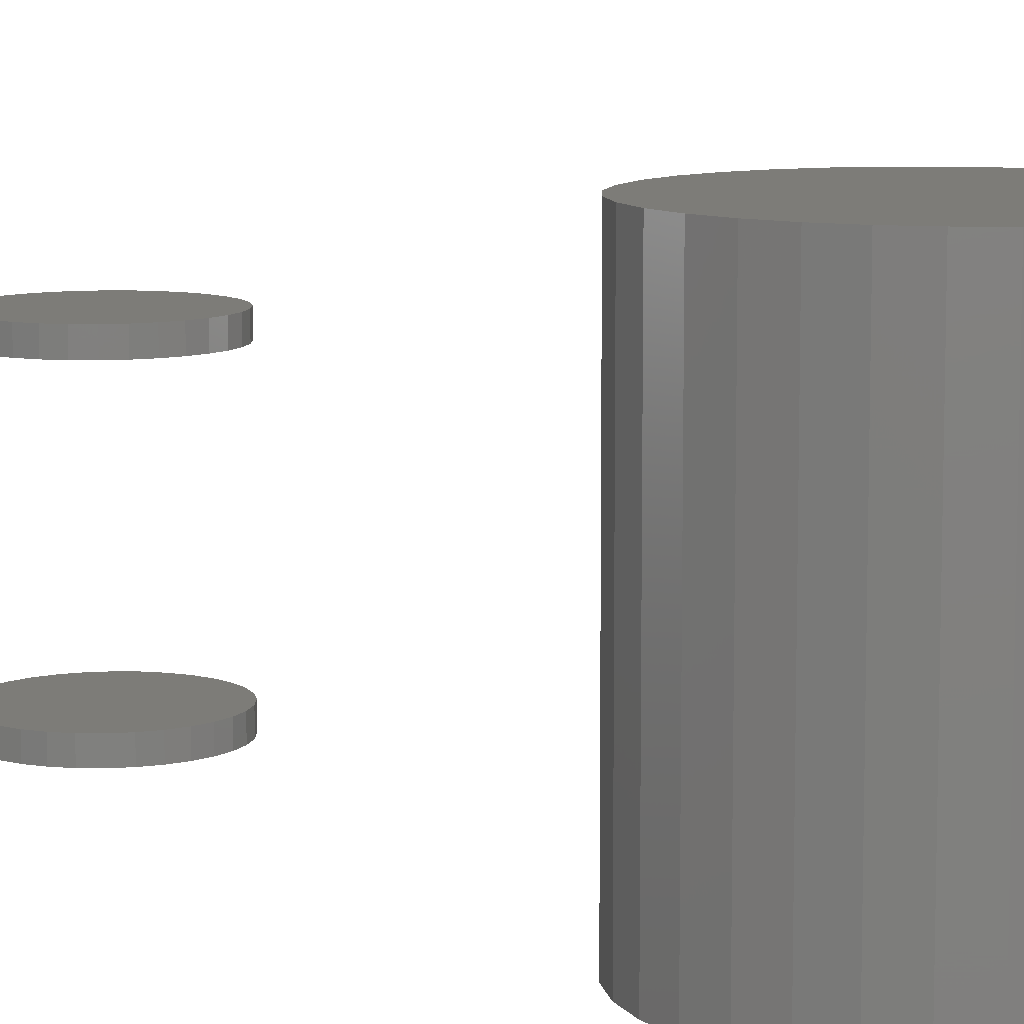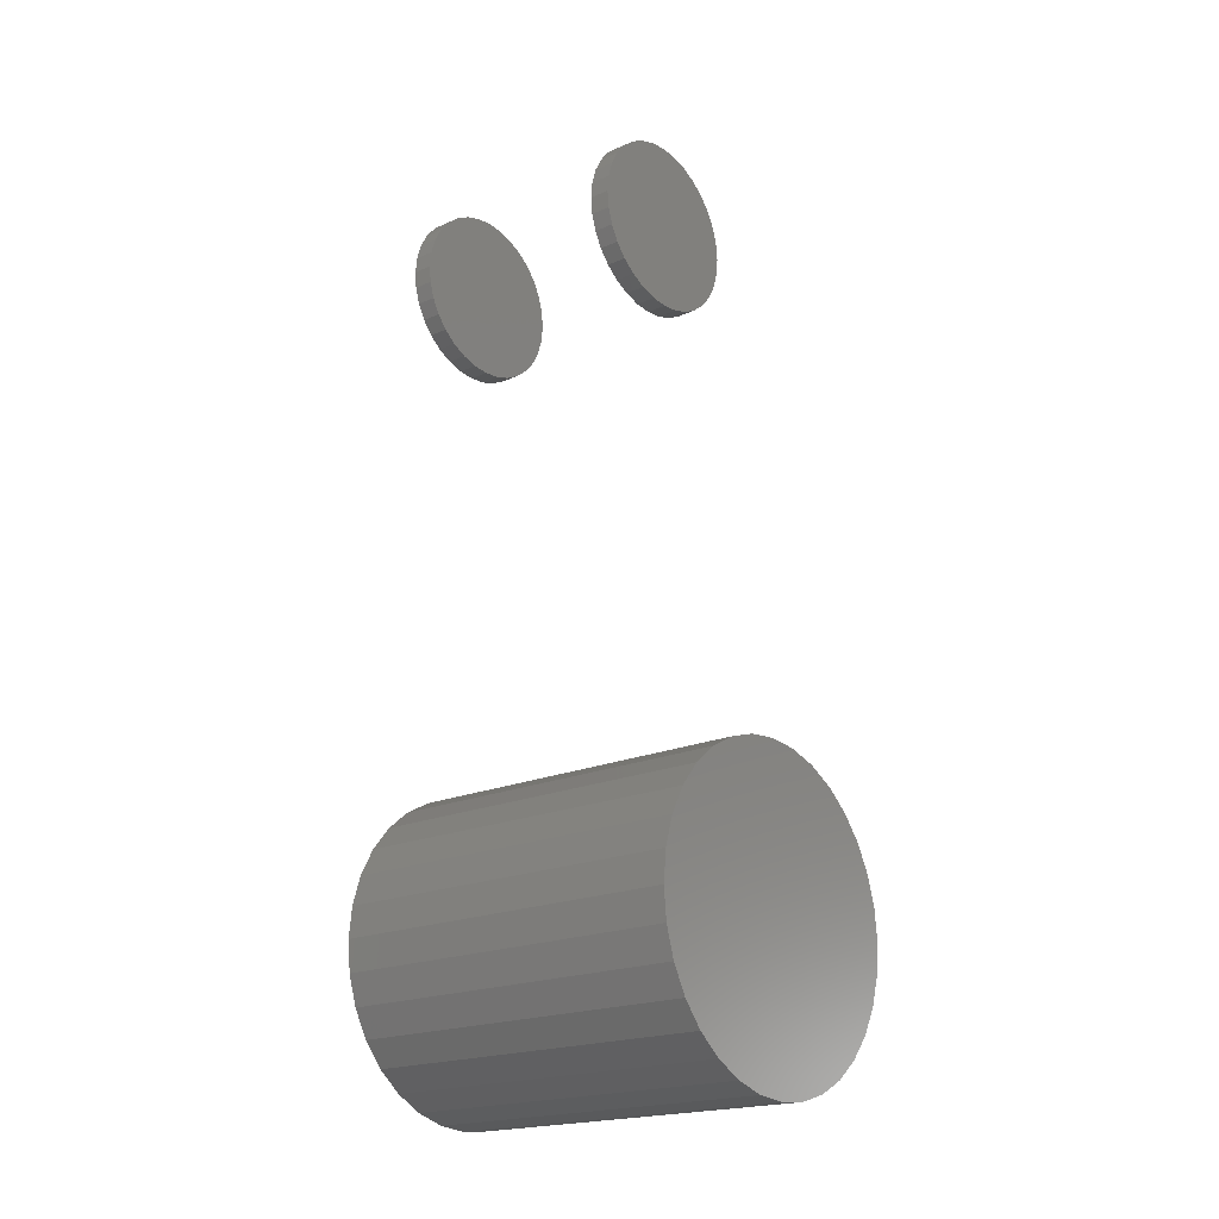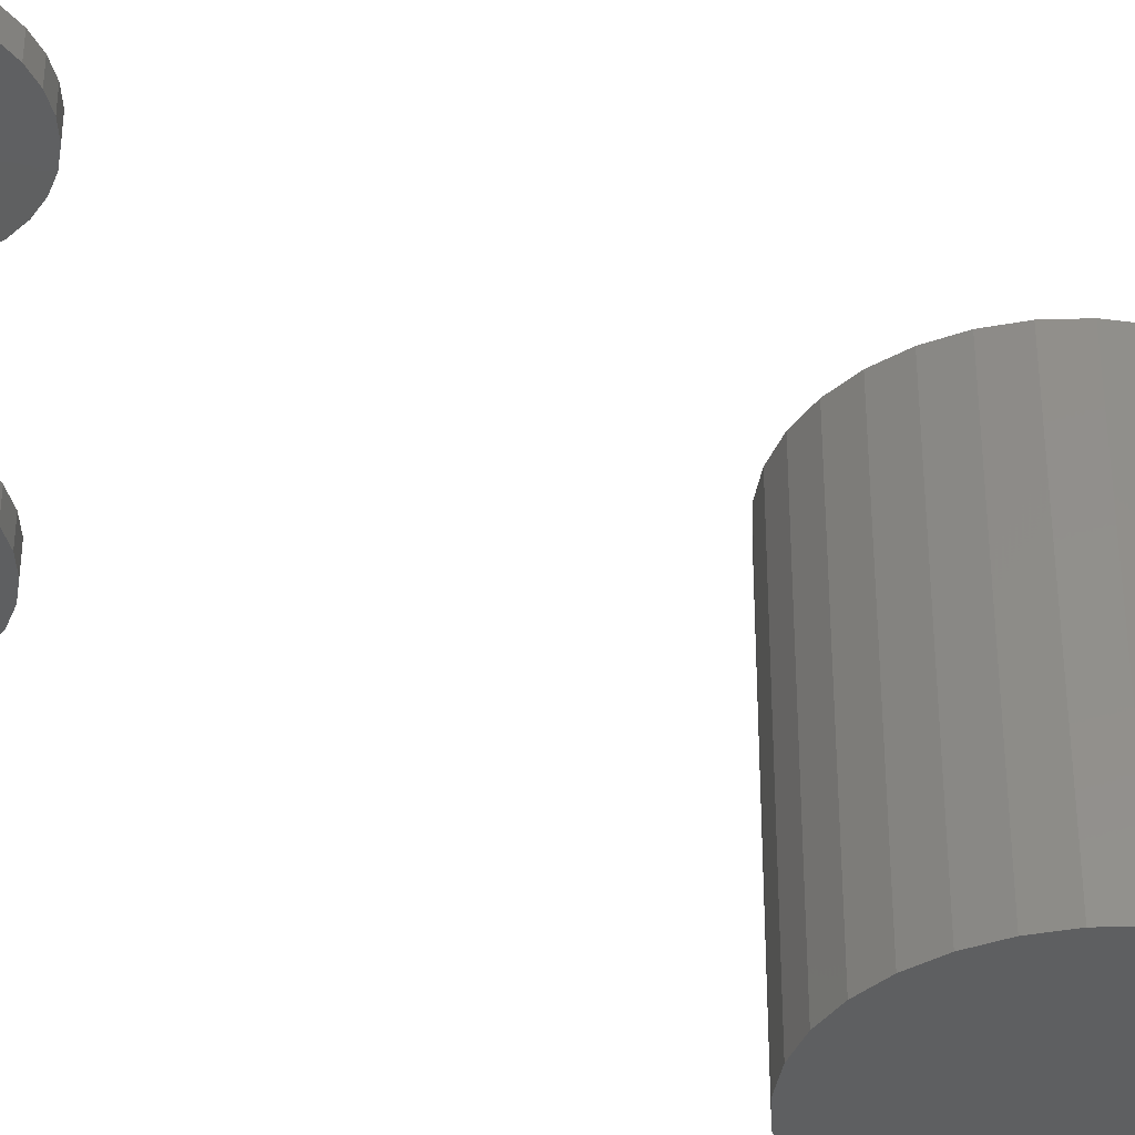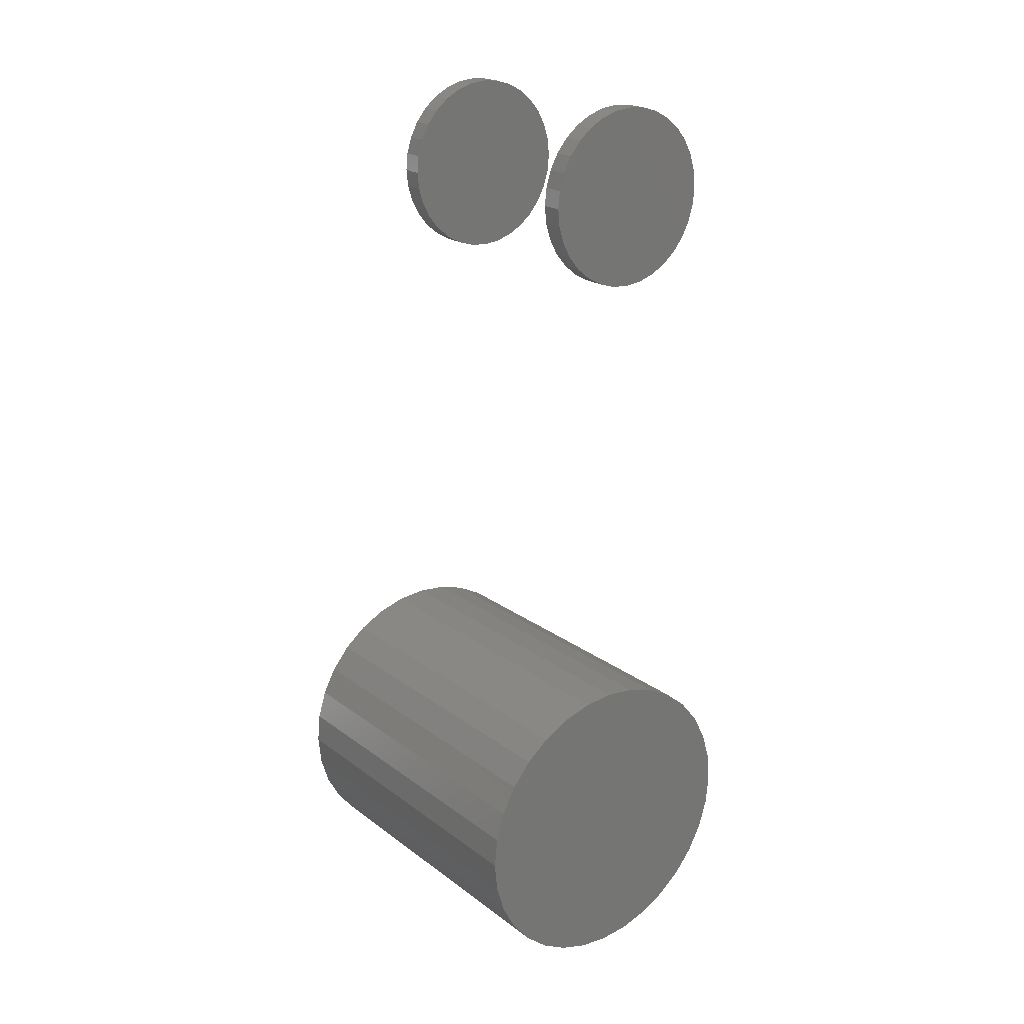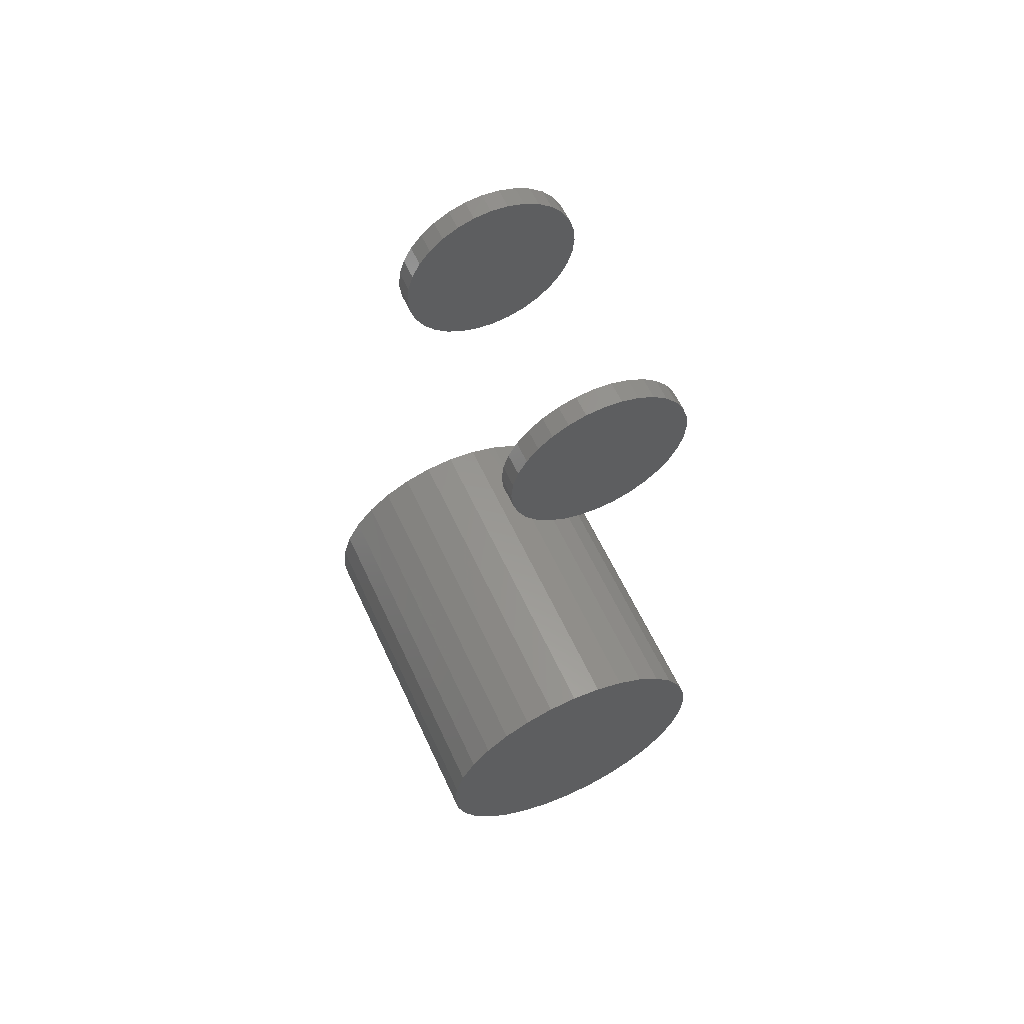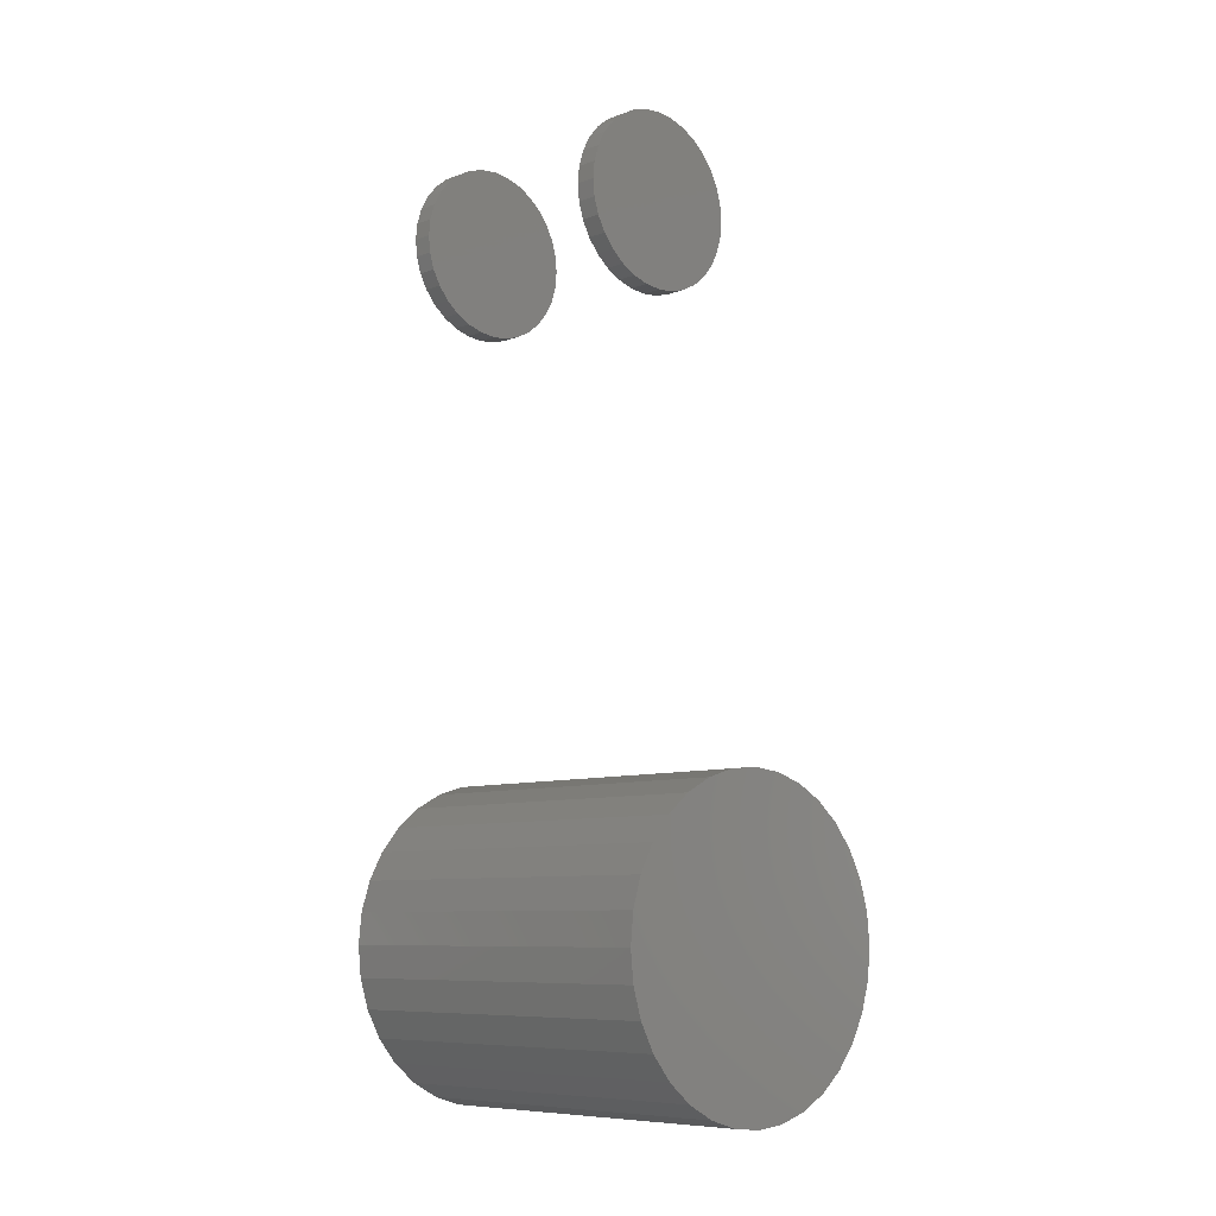
<metadata>
{"format":"stl","ext":"stl","renderer":"f3d","projection":"perspective","resolution":1024,"background":"white","views":[{"elev":9.4,"azim":-38.1,"up":"+Z"},{"elev":-19.6,"azim":-50.6,"up":"+Y"},{"elev":-37.9,"azim":-127.3,"up":"+Z"},{"elev":21.1,"azim":142.6,"up":"+Y"},{"elev":60.3,"azim":155.3,"up":"+Y"},{"elev":-8.4,"azim":-44.7,"up":"+Y"}]}
</metadata>
<code>
# stl→obj: 192 verts, 372 faces
v -0.1202 1.459e-17 0
v -0.1202 1.459e-17 0.2734
v -0.1179 0.02325 0
v -0.1179 0.02325 0.2734
v -0.1112 0.0456 0
v -0.1112 0.0456 0.2734
v -0.1001 0.0662 0
v -0.1001 0.0662 0.2734
v -0.08533 0.08426 0
v -0.08533 0.08426 0.2734
v -0.06727 0.09908 0
v -0.06727 0.09908 0.2734
v -0.04667 0.1101 0
v -0.04667 0.1101 0.2734
v -0.02432 0.1169 0
v -0.02432 0.1169 0.2734
v -0.001069 0.1192 0
v -0.001069 0.1192 0.2734
v 0.02218 0.1169 0
v 0.02218 0.1169 0.2734
v 0.04453 0.1101 0
v 0.04453 0.1101 0.2734
v 0.06513 0.09908 0
v 0.06513 0.09908 0.2734
v 0.08319 0.08426 0
v 0.08319 0.08426 0.2734
v 0.09801 0.0662 0
v 0.09801 0.0662 0.2734
v 0.109 0.0456 0
v 0.109 0.0456 0.2734
v 0.1158 0.02325 0
v 0.1158 0.02325 0.2734
v 0.1181 0 0
v 0.1181 0 0.2734
v 0.1158 -0.02325 0
v 0.1158 -0.02325 0.2734
v 0.109 -0.0456 0
v 0.109 -0.0456 0.2734
v 0.09801 -0.0662 0
v 0.09801 -0.0662 0.2734
v 0.08319 -0.08426 0
v 0.08319 -0.08426 0.2734
v 0.06513 -0.09908 0
v 0.06513 -0.09908 0.2734
v 0.04453 -0.1101 0
v 0.04453 -0.1101 0.2734
v 0.02218 -0.1169 0
v 0.02218 -0.1169 0.2734
v -0.001069 -0.1192 0
v -0.001069 -0.1192 0.2734
v -0.02432 -0.1169 0
v -0.02432 -0.1169 0.2734
v -0.04667 -0.1101 0
v -0.04667 -0.1101 0.2734
v -0.06727 -0.09908 0
v -0.06727 -0.09908 0.2734
v -0.08533 -0.08426 0
v -0.08533 -0.08426 0.2734
v -0.1001 -0.0662 0
v -0.1001 -0.0662 0.2734
v -0.1112 -0.0456 0
v -0.1112 -0.0456 0.2734
v -0.1179 -0.02325 0
v -0.1179 -0.02325 0.2734
v -0.0699 0.5355 0.1719
v -0.0699 0.5355 0.1875
v -0.06861 0.5486 0.1719
v -0.06861 0.5486 0.1875
v -0.0648 0.5612 0.1719
v -0.0648 0.5612 0.1875
v -0.05861 0.5728 0.1719
v -0.05861 0.5728 0.1875
v -0.05027 0.5829 0.1719
v -0.05027 0.5829 0.1875
v -0.04011 0.5913 0.1719
v -0.04011 0.5913 0.1875
v -0.02853 0.5974 0.1719
v -0.02853 0.5974 0.1875
v -0.01595 0.6013 0.1719
v -0.01595 0.6013 0.1875
v -0.002878 0.6025 0.1719
v -0.002878 0.6025 0.1875
v 0.0102 0.6013 0.1719
v 0.0102 0.6013 0.1875
v 0.02277 0.5974 0.1719
v 0.02277 0.5974 0.1875
v 0.03436 0.5913 0.1719
v 0.03436 0.5913 0.1875
v 0.04451 0.5829 0.1719
v 0.04451 0.5829 0.1875
v 0.05285 0.5728 0.1719
v 0.05285 0.5728 0.1875
v 0.05904 0.5612 0.1719
v 0.05904 0.5612 0.1875
v 0.06286 0.5486 0.1719
v 0.06286 0.5486 0.1875
v 0.06414 0.5355 0.1719
v 0.06414 0.5355 0.1875
v -0.0699 0.5355 -0.007812
v -0.0699 0.5355 0.007812
v -0.06861 0.5486 -0.007812
v -0.06861 0.5486 0.007812
v -0.0648 0.5612 -0.007812
v -0.0648 0.5612 0.007812
v -0.05861 0.5728 -0.007812
v -0.05861 0.5728 0.007812
v -0.05027 0.5829 -0.007812
v -0.05027 0.5829 0.007812
v -0.04011 0.5913 -0.007812
v -0.04011 0.5913 0.007812
v -0.02853 0.5974 -0.007812
v -0.02853 0.5974 0.007812
v -0.01595 0.6013 -0.007812
v -0.01595 0.6013 0.007812
v -0.002878 0.6025 -0.007812
v -0.002878 0.6025 0.007812
v 0.0102 0.6013 -0.007812
v 0.0102 0.6013 0.007812
v 0.02277 0.5974 -0.007812
v 0.02277 0.5974 0.007812
v 0.03436 0.5913 -0.007812
v 0.03436 0.5913 0.007812
v 0.04451 0.5829 -0.007812
v 0.04451 0.5829 0.007812
v 0.05285 0.5728 -0.007812
v 0.05285 0.5728 0.007812
v 0.05904 0.5612 -0.007812
v 0.05904 0.5612 0.007812
v 0.06286 0.5486 -0.007812
v 0.06286 0.5486 0.007812
v 0.06414 0.5355 -0.007812
v 0.06414 0.5355 0.007812
v 0.06286 0.5225 0.1719
v 0.06286 0.5225 0.1875
v 0.05904 0.5099 0.1719
v 0.05904 0.5099 0.1875
v 0.05285 0.4983 0.1719
v 0.05285 0.4983 0.1875
v 0.04451 0.4881 0.1719
v 0.04451 0.4881 0.1875
v 0.03436 0.4798 0.1719
v 0.03436 0.4798 0.1875
v 0.02277 0.4736 0.1719
v 0.02277 0.4736 0.1875
v 0.0102 0.4698 0.1719
v 0.0102 0.4698 0.1875
v -0.002878 0.4685 0.1719
v -0.002878 0.4685 0.1875
v -0.01595 0.4698 0.1719
v -0.01595 0.4698 0.1875
v -0.02853 0.4736 0.1719
v -0.02853 0.4736 0.1875
v -0.04011 0.4798 0.1719
v -0.04011 0.4798 0.1875
v -0.05027 0.4881 0.1719
v -0.05027 0.4881 0.1875
v -0.05861 0.4983 0.1719
v -0.05861 0.4983 0.1875
v -0.0648 0.5099 0.1719
v -0.0648 0.5099 0.1875
v -0.06861 0.5225 0.1719
v -0.06861 0.5225 0.1875
v 0.06286 0.5225 -0.007812
v 0.06286 0.5225 0.007812
v 0.05904 0.5099 -0.007812
v 0.05904 0.5099 0.007812
v 0.05285 0.4983 -0.007812
v 0.05285 0.4983 0.007812
v 0.04451 0.4881 -0.007812
v 0.04451 0.4881 0.007812
v 0.03436 0.4798 -0.007812
v 0.03436 0.4798 0.007812
v 0.02277 0.4736 -0.007812
v 0.02277 0.4736 0.007812
v 0.0102 0.4698 -0.007812
v 0.0102 0.4698 0.007812
v -0.002878 0.4685 -0.007812
v -0.002878 0.4685 0.007812
v -0.01595 0.4698 -0.007812
v -0.01595 0.4698 0.007812
v -0.02853 0.4736 -0.007812
v -0.02853 0.4736 0.007812
v -0.04011 0.4798 -0.007812
v -0.04011 0.4798 0.007812
v -0.05027 0.4881 -0.007812
v -0.05027 0.4881 0.007812
v -0.05861 0.4983 -0.007812
v -0.05861 0.4983 0.007812
v -0.0648 0.5099 -0.007812
v -0.0648 0.5099 0.007812
v -0.06861 0.5225 -0.007812
v -0.06861 0.5225 0.007812
f 1 2 3
f 3 2 4
f 3 4 5
f 5 4 6
f 5 6 7
f 7 6 8
f 7 8 9
f 9 8 10
f 9 10 11
f 11 10 12
f 11 12 13
f 13 12 14
f 13 14 15
f 15 14 16
f 15 16 17
f 17 16 18
f 17 18 19
f 19 18 20
f 19 20 21
f 21 20 22
f 21 22 23
f 23 22 24
f 23 24 25
f 25 24 26
f 25 26 27
f 27 26 28
f 27 28 29
f 29 28 30
f 29 30 31
f 31 30 32
f 31 32 33
f 33 32 34
f 33 34 35
f 35 34 36
f 35 36 37
f 37 36 38
f 37 38 39
f 39 38 40
f 39 40 41
f 41 40 42
f 41 42 43
f 43 42 44
f 43 44 45
f 45 44 46
f 45 46 47
f 47 46 48
f 47 48 49
f 49 48 50
f 49 50 51
f 51 50 52
f 51 52 53
f 53 52 54
f 53 54 55
f 55 54 56
f 55 56 57
f 57 56 58
f 57 58 59
f 59 58 60
f 59 60 61
f 61 60 62
f 61 62 63
f 63 62 64
f 63 64 1
f 1 64 2
f 17 19 15
f 13 15 19
f 21 13 19
f 11 13 21
f 23 11 21
f 45 53 43
f 51 53 45
f 47 51 45
f 49 51 47
f 53 55 43
f 43 55 57
f 43 57 41
f 41 57 59
f 41 59 39
f 39 59 61
f 39 61 37
f 37 61 63
f 37 63 35
f 35 63 1
f 35 1 33
f 33 1 3
f 33 3 31
f 31 3 5
f 31 5 29
f 29 5 7
f 29 7 27
f 27 7 9
f 27 9 25
f 25 9 11
f 25 11 23
f 16 20 18
f 20 16 14
f 20 14 22
f 22 14 12
f 22 12 24
f 44 54 46
f 46 54 52
f 46 52 48
f 48 52 50
f 24 12 26
f 26 12 10
f 26 10 28
f 28 10 8
f 28 8 30
f 30 8 6
f 30 6 32
f 32 6 4
f 32 4 34
f 34 4 2
f 34 2 36
f 36 2 64
f 36 64 38
f 38 64 62
f 38 62 40
f 40 62 60
f 40 60 42
f 42 60 58
f 42 58 44
f 44 58 56
f 44 56 54
f 65 66 67
f 67 66 68
f 67 68 69
f 69 68 70
f 69 70 71
f 71 70 72
f 71 72 73
f 73 72 74
f 73 74 75
f 75 74 76
f 75 76 77
f 77 76 78
f 77 78 79
f 79 78 80
f 79 80 81
f 81 80 82
f 81 82 83
f 83 82 84
f 83 84 85
f 85 84 86
f 85 86 87
f 87 86 88
f 87 88 89
f 89 88 90
f 89 90 91
f 91 90 92
f 91 92 93
f 93 92 94
f 93 94 95
f 95 94 96
f 95 96 97
f 97 96 98
f 99 100 101
f 101 100 102
f 101 102 103
f 103 102 104
f 103 104 105
f 105 104 106
f 105 106 107
f 107 106 108
f 107 108 109
f 109 108 110
f 109 110 111
f 111 110 112
f 111 112 113
f 113 112 114
f 113 114 115
f 115 114 116
f 115 116 117
f 117 116 118
f 117 118 119
f 119 118 120
f 119 120 121
f 121 120 122
f 121 122 123
f 123 122 124
f 123 124 125
f 125 124 126
f 125 126 127
f 127 126 128
f 127 128 129
f 129 128 130
f 129 130 131
f 131 130 132
f 97 98 133
f 133 98 134
f 133 134 135
f 135 134 136
f 135 136 137
f 137 136 138
f 137 138 139
f 139 138 140
f 139 140 141
f 141 140 142
f 141 142 143
f 143 142 144
f 143 144 145
f 145 144 146
f 145 146 147
f 147 146 148
f 147 148 149
f 149 148 150
f 149 150 151
f 151 150 152
f 151 152 153
f 153 152 154
f 153 154 155
f 155 154 156
f 155 156 157
f 157 156 158
f 157 158 159
f 159 158 160
f 159 160 161
f 161 160 162
f 161 162 65
f 65 162 66
f 131 132 163
f 163 132 164
f 163 164 165
f 165 164 166
f 165 166 167
f 167 166 168
f 167 168 169
f 169 168 170
f 169 170 171
f 171 170 172
f 171 172 173
f 173 172 174
f 173 174 175
f 175 174 176
f 175 176 177
f 177 176 178
f 177 178 179
f 179 178 180
f 179 180 181
f 181 180 182
f 181 182 183
f 183 182 184
f 183 184 185
f 185 184 186
f 185 186 187
f 187 186 188
f 187 188 189
f 189 188 190
f 189 190 191
f 191 190 192
f 191 192 99
f 99 192 100
f 114 118 116
f 118 114 112
f 118 112 120
f 120 112 110
f 120 110 122
f 122 110 108
f 122 108 124
f 124 108 106
f 124 106 126
f 168 186 170
f 170 186 184
f 170 184 172
f 172 184 182
f 172 182 174
f 174 182 180
f 174 180 176
f 176 180 178
f 126 106 128
f 128 106 104
f 128 104 130
f 130 104 102
f 130 102 132
f 132 102 100
f 132 100 164
f 164 100 192
f 164 192 166
f 166 192 190
f 166 190 168
f 168 190 188
f 168 188 186
f 81 83 79
f 77 79 83
f 85 77 83
f 75 77 85
f 87 75 85
f 73 75 87
f 89 73 87
f 71 73 89
f 91 71 89
f 139 155 137
f 153 155 139
f 141 153 139
f 151 153 141
f 143 151 141
f 149 151 143
f 145 149 143
f 147 149 145
f 155 157 137
f 137 157 159
f 137 159 135
f 135 159 161
f 135 161 133
f 133 161 65
f 133 65 97
f 97 65 67
f 97 67 95
f 95 67 69
f 95 69 93
f 93 69 71
f 93 71 91
f 115 117 113
f 111 113 117
f 119 111 117
f 109 111 119
f 121 109 119
f 107 109 121
f 123 107 121
f 105 107 123
f 125 105 123
f 169 185 167
f 183 185 169
f 171 183 169
f 181 183 171
f 173 181 171
f 179 181 173
f 175 179 173
f 177 179 175
f 185 187 167
f 167 187 189
f 167 189 165
f 165 189 191
f 165 191 163
f 163 191 99
f 163 99 131
f 131 99 101
f 131 101 129
f 129 101 103
f 129 103 127
f 127 103 105
f 127 105 125
f 80 84 82
f 84 80 78
f 84 78 86
f 86 78 76
f 86 76 88
f 88 76 74
f 88 74 90
f 90 74 72
f 90 72 92
f 138 156 140
f 140 156 154
f 140 154 142
f 142 154 152
f 142 152 144
f 144 152 150
f 144 150 146
f 146 150 148
f 92 72 94
f 94 72 70
f 94 70 96
f 96 70 68
f 96 68 98
f 98 68 66
f 98 66 134
f 134 66 162
f 134 162 136
f 136 162 160
f 136 160 138
f 138 160 158
f 138 158 156

</code>
